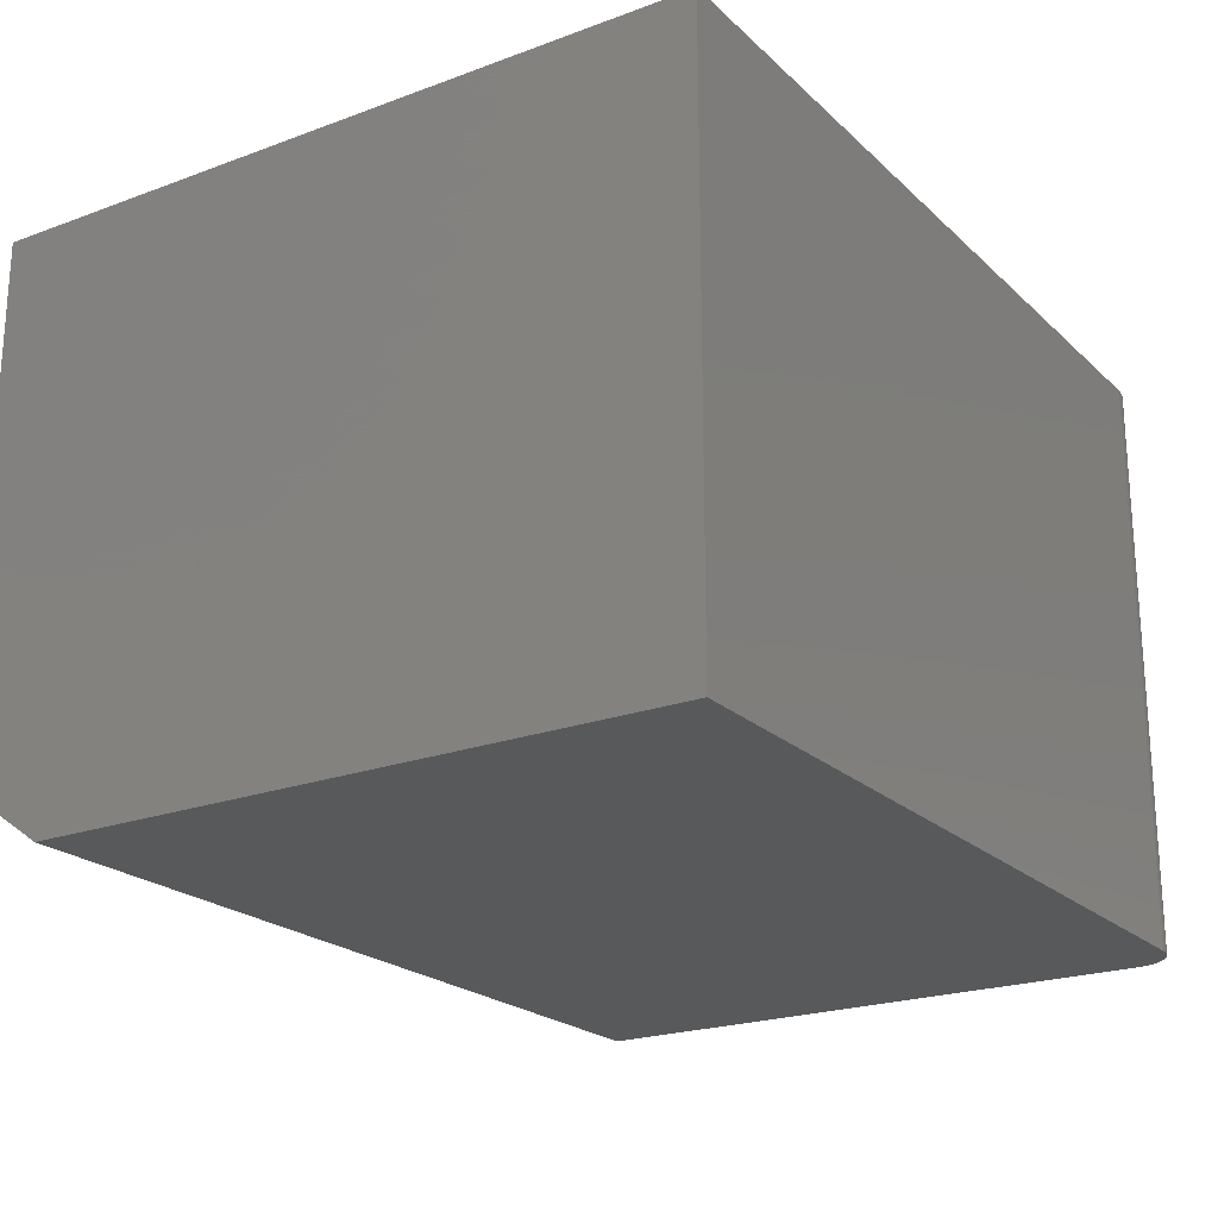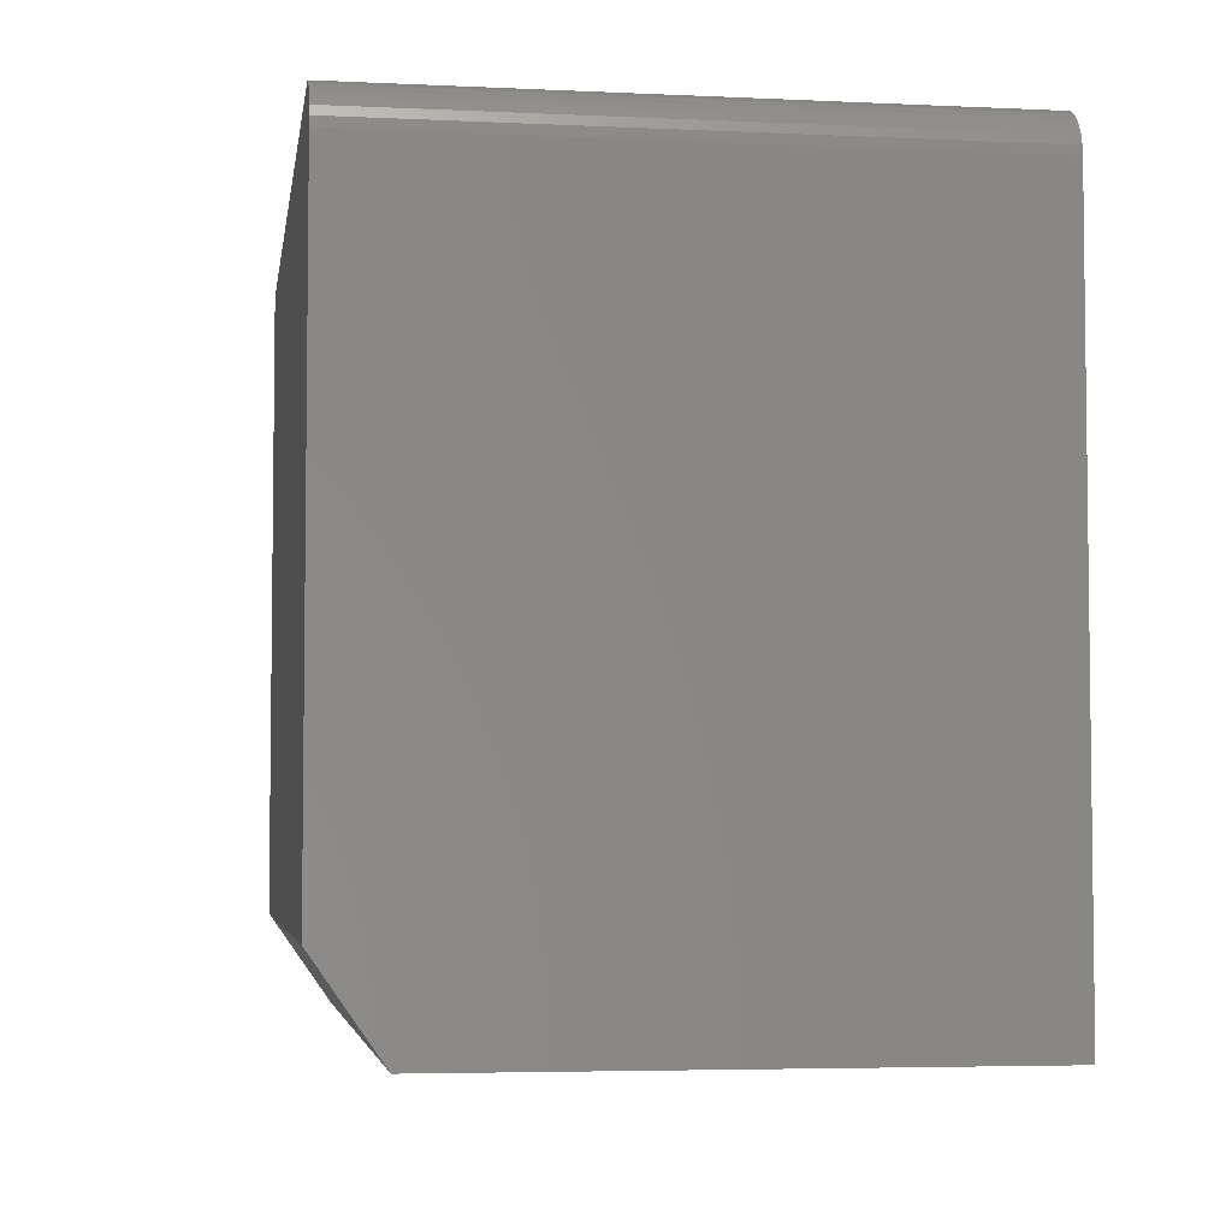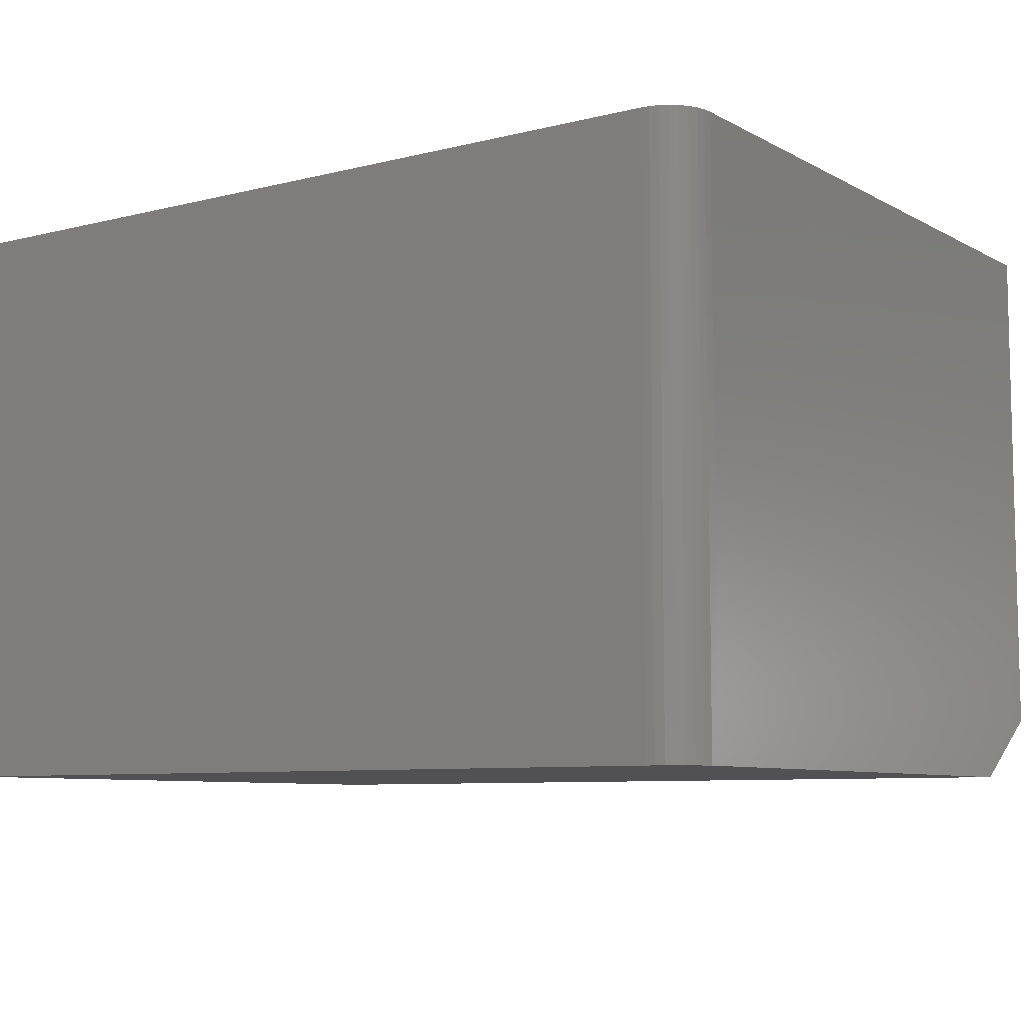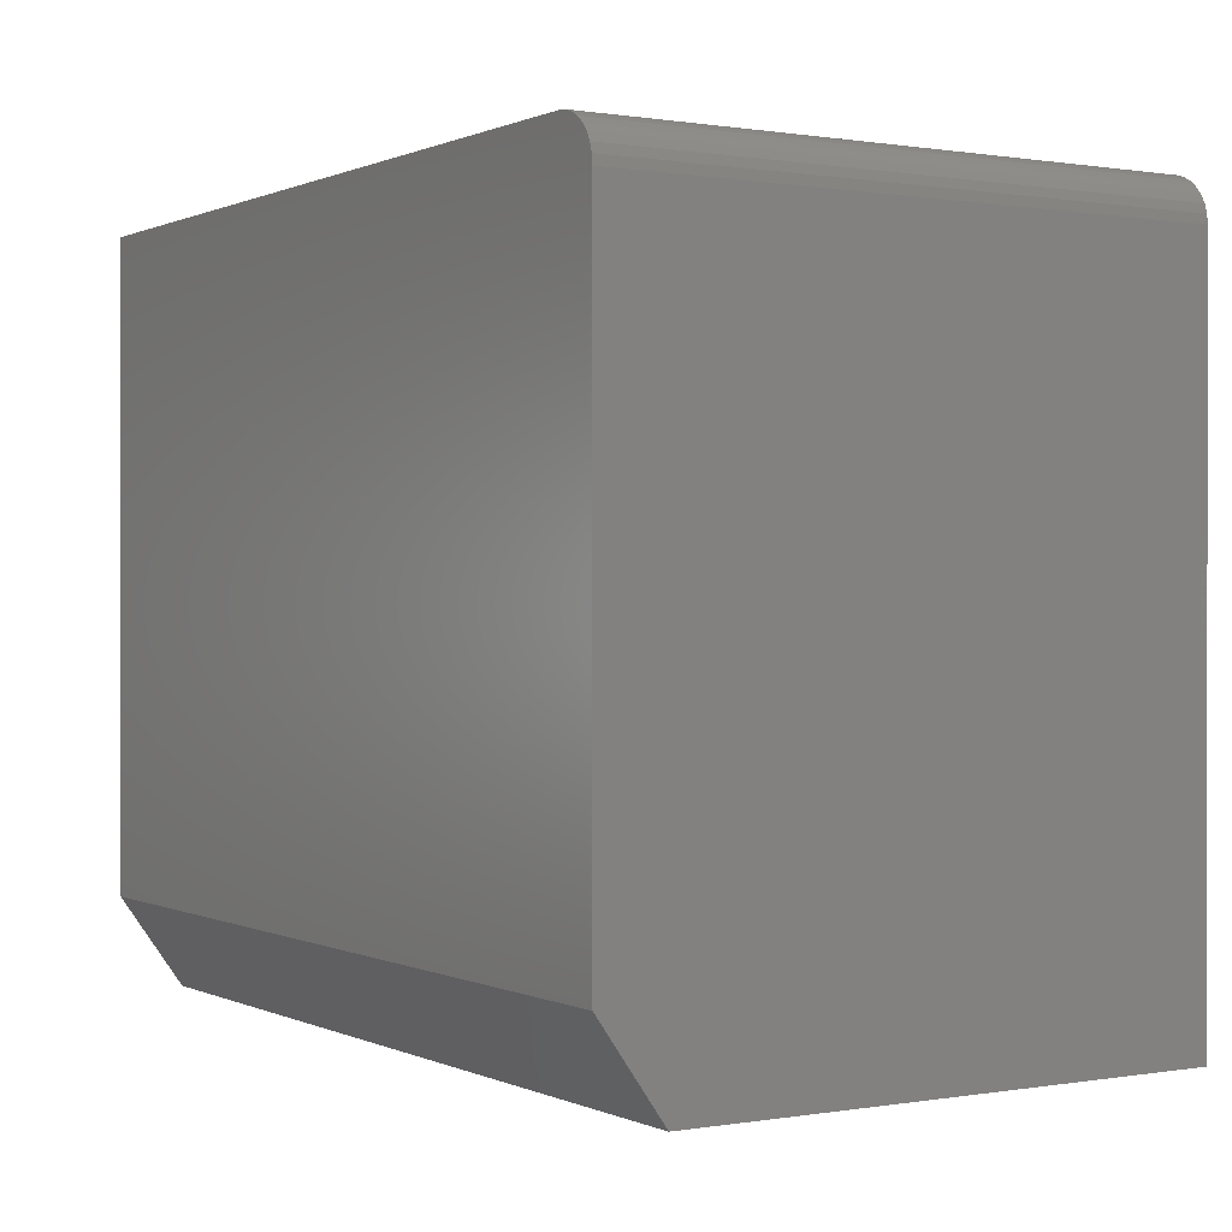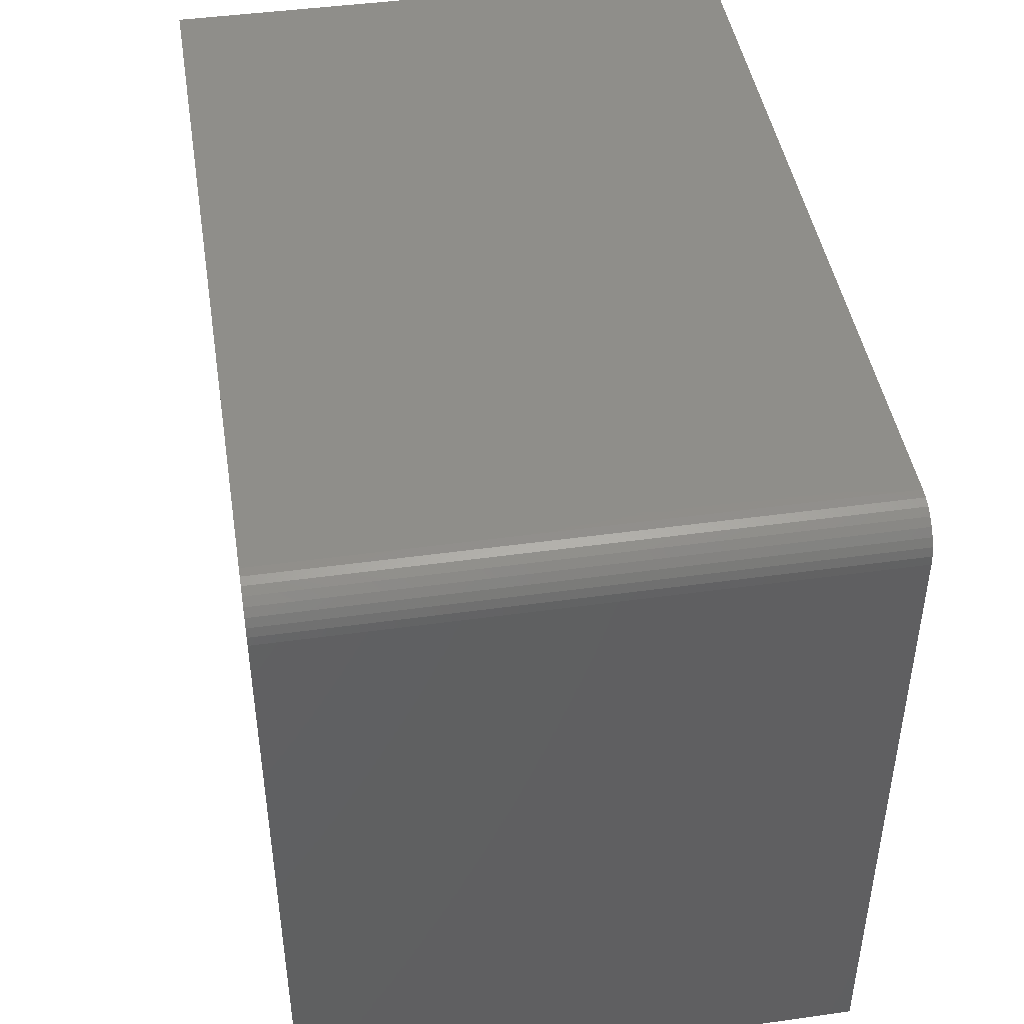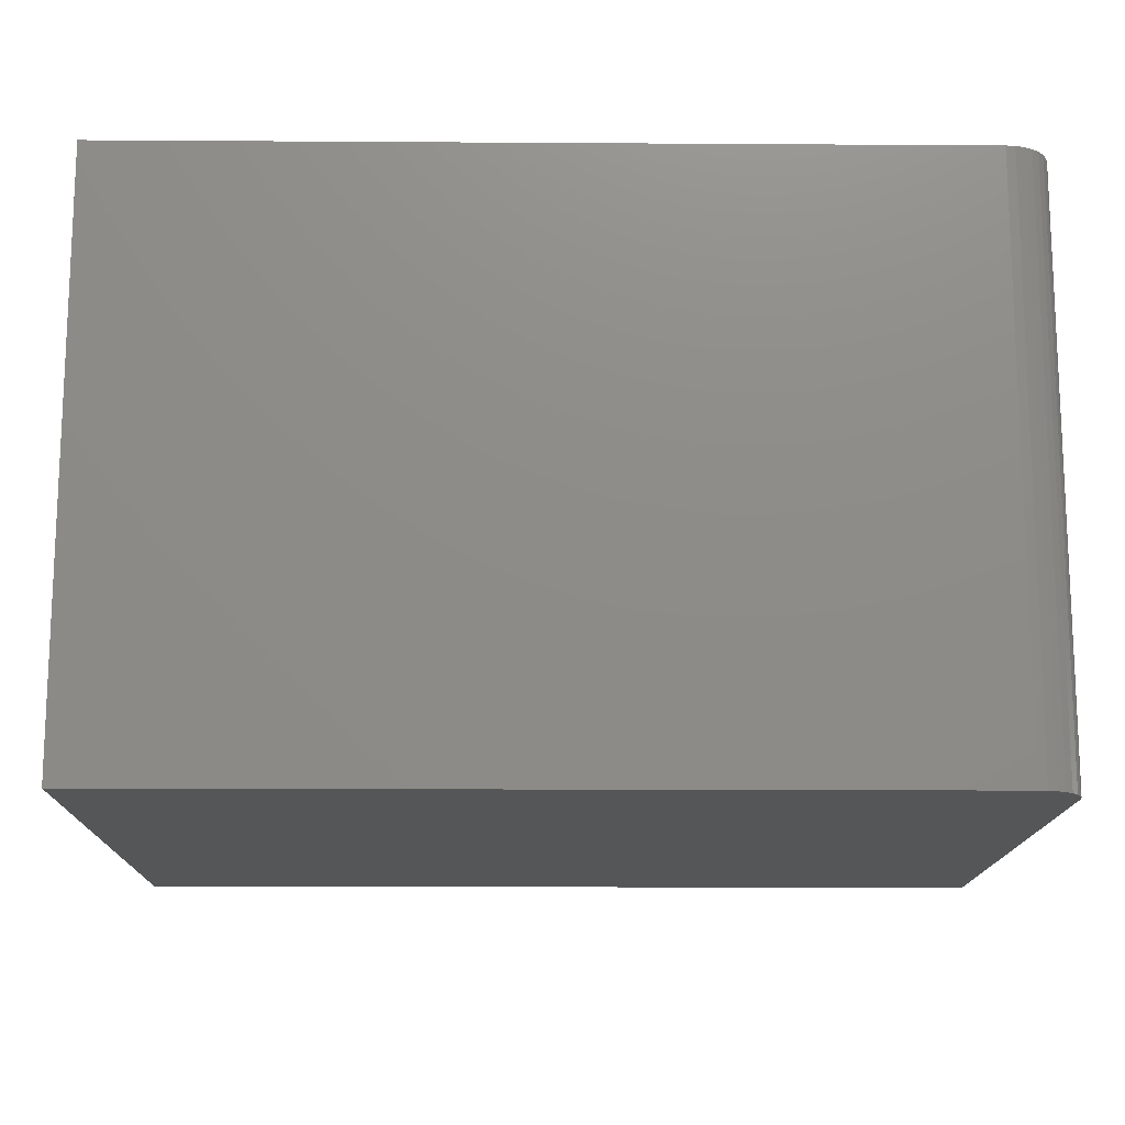
<metadata>
{"format":"stl","ext":"stl","renderer":"f3d","projection":"perspective","resolution":1024,"background":"white","views":[{"elev":-21.8,"azim":-57.1,"up":"+Y"},{"elev":-4.6,"azim":81.4,"up":"+Z"},{"elev":-7.9,"azim":34.8,"up":"+Y"},{"elev":0.4,"azim":58.1,"up":"+Z"},{"elev":44.7,"azim":80.8,"up":"+Z"},{"elev":-14.8,"azim":-0.8,"up":"+Y"}]}
</metadata>
<code>
# stl→obj: 26 verts, 48 faces
v 0.7109 -0.5 0.6237
v 0.7259 -0.5 0.6207
v 0.7186 -0.5 0.6229
v 3.819e-17 -0.5 0.6237
v 4.784e-18 -0.5 0.07812
v 0.75 -0.5 0.07812
v 0.75 -0.5 0.5846
v 0.7492 -0.5 0.5922
v 0.747 -0.5 0.5996
v 0.7434 -0.5 0.6063
v 0.7386 -0.5 0.6122
v 0.7326 -0.5 0.6171
v 0.75 0 0.5846
v 0.75 0 -4.592e-17
v 0.75 -0.4453 -4.592e-17
v 0.7186 0 0.6229
v 0.7259 0 0.6207
v 0.7109 0 0.6237
v 3.819e-17 0 0.6237
v 0.7326 0 0.6171
v 0.7386 0 0.6122
v 0.7434 0 0.6063
v 0.747 0 0.5996
v 0.7492 0 0.5922
v 0 0 0
v 0 -0.4453 0
f 1 2 3
f 4 5 6
f 4 6 7
f 4 7 8
f 4 8 9
f 4 9 10
f 4 10 11
f 4 11 12
f 4 12 2
f 4 2 1
f 13 7 14
f 14 7 6
f 14 6 15
f 16 17 18
f 19 18 17
f 19 17 20
f 19 20 21
f 19 21 22
f 19 22 23
f 19 23 24
f 19 24 13
f 19 13 14
f 19 14 25
f 1 18 4
f 4 18 19
f 18 1 16
f 16 1 3
f 16 3 17
f 17 3 2
f 17 2 20
f 20 2 12
f 20 12 21
f 21 12 11
f 21 11 22
f 22 11 10
f 22 10 23
f 23 10 9
f 23 9 24
f 24 9 8
f 24 8 13
f 13 8 7
f 4 19 5
f 5 19 25
f 5 25 26
f 26 25 15
f 15 25 14
f 6 5 15
f 15 5 26

</code>
